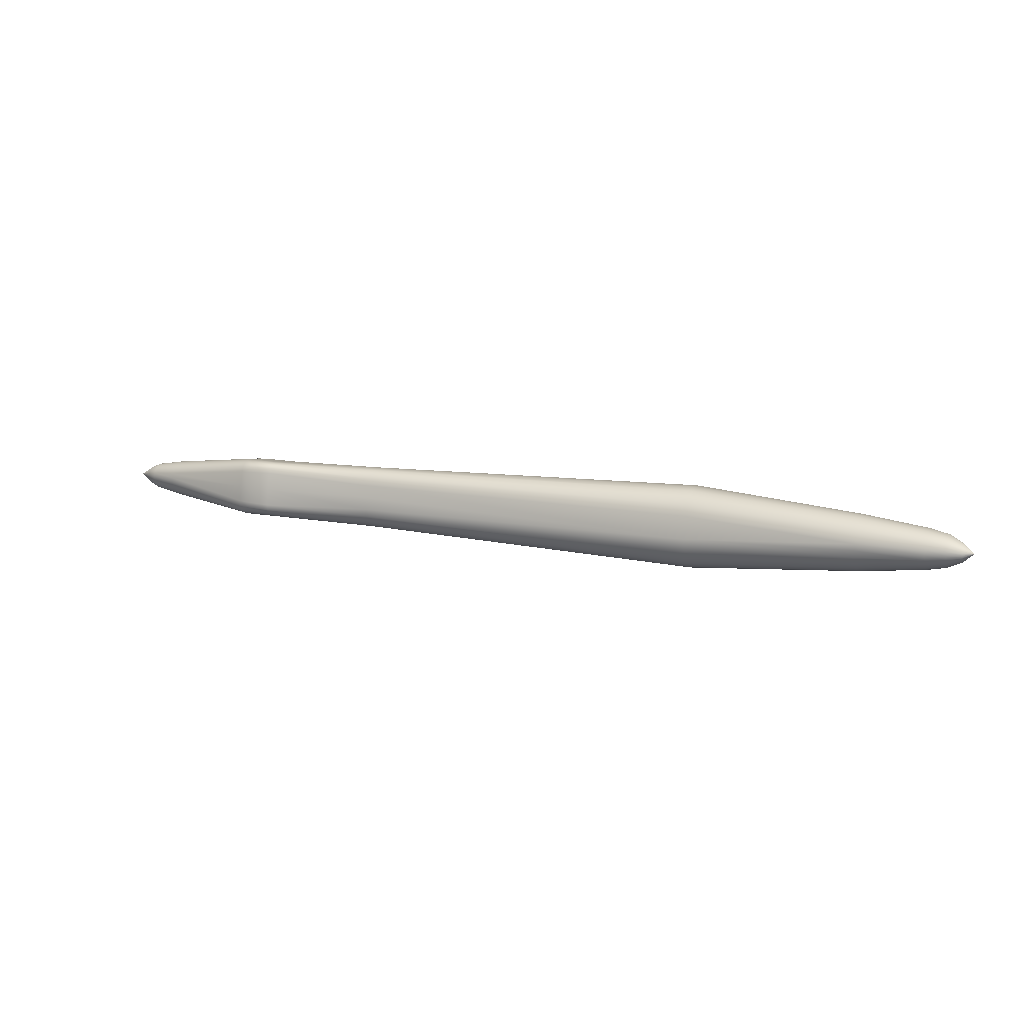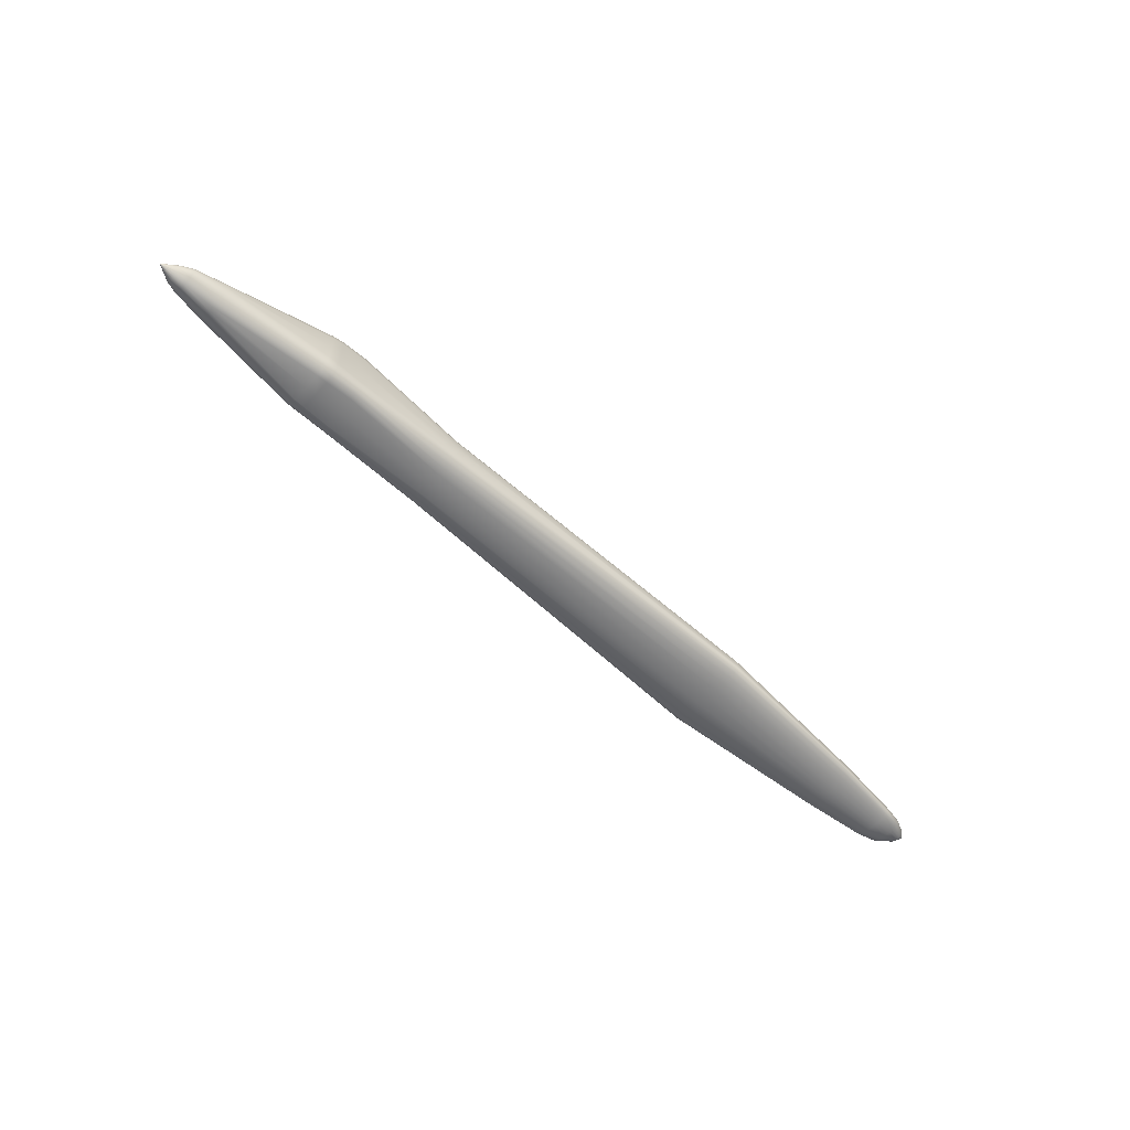
<metadata>
{"format":"obj","ext":"obj","renderer":"f3d","projection":"perspective","resolution":1024,"background":"white","views":[{"elev":2.3,"azim":22.9,"up":"+Y"},{"elev":-57.9,"azim":-46.6,"up":"+Z"}]}
</metadata>
<code>
v 0.6392 -0.1573 0.005014
v -1.071 -0.0285 0.02361
v -1.042 -0.01418 0.02988
v -1.042 -0.01358 0.02573
v -1.071 -0.02851 0.02366
v -1.042 -0.01596 0.03405
v -1.071 -0.02853 0.0237
v -1.042 -0.01878 0.03773
v -1.071 -0.02856 0.02374
v -1.043 -0.02242 0.04061
v -1.071 -0.0286 0.02378
v -1.043 -0.02655 0.04245
v -1.071 -0.02864 0.0238
v -1.043 -0.03068 0.0431
v -1.071 -0.02869 0.0238
v -1.043 -0.03482 0.04251
v -1.071 -0.02874 0.0238
v -1.044 -0.03898 0.04073
v -1.071 -0.02879 0.02378
v -1.044 -0.04265 0.03791
v -1.071 -0.02883 0.02375
v -1.044 -0.04552 0.03426
v -1.072 -0.02886 0.02371
v -1.045 -0.04734 0.03012
v -1.072 -0.02888 0.02366
v -1.045 -0.04799 0.02598
v -1.072 -0.02889 0.02361
v -1.045 -0.04739 0.02183
v -1.072 -0.02888 0.02356
v -1.045 -0.04561 0.01766
v -1.072 -0.02886 0.02352
v -1.045 -0.04279 0.01397
v -1.072 -0.02883 0.02348
v -1.044 -0.03915 0.0111
v -1.072 -0.02879 0.02345
v -1.044 -0.03502 0.009256
v -1.071 -0.02874 0.02343
v -1.044 -0.03089 0.008607
v -1.071 -0.02869 0.02342
v -1.043 -0.02675 0.009196
v -1.071 -0.02865 0.02343
v -1.043 -0.02259 0.01098
v -1.071 -0.0286 0.02344
v -1.043 -0.01892 0.0138
v -1.071 -0.02856 0.02347
v -1.043 -0.01605 0.01745
v -1.071 -0.02853 0.02352
v -1.042 -0.01422 0.02159
v -1.071 -0.02851 0.02356
v -1.022 -0.008299 0.03492
v -1.022 -0.00742 0.02908
v -1.022 -0.01093 0.04099
v -1.022 -0.01508 0.04642
v -1.022 -0.02039 0.05069
v -1.023 -0.02635 0.05342
v -1.023 -0.03212 0.05439
v -1.023 -0.0379 0.0535
v -1.024 -0.0439 0.05085
v -1.024 -0.04926 0.04666
v -1.025 -0.05347 0.0413
v -1.025 -0.05617 0.03527
v -1.025 -0.05711 0.02943
v -1.025 -0.05624 0.02359
v -1.025 -0.05361 0.01752
v -1.025 -0.04946 0.01209
v -1.025 -0.04415 0.007826
v -1.024 -0.03818 0.00509
v -1.024 -0.03241 0.004125
v -1.023 -0.02664 0.005007
v -1.023 -0.02064 0.007656
v -1.022 -0.01528 0.01185
v -1.022 -0.01107 0.01722
v -1.022 -0.008367 0.02325
v -0.9653 -0.003511 0.04311
v -0.9654 -0.002385 0.03339
v -0.9654 -0.006917 0.05244
v -0.9657 -0.01236 0.06054
v -0.9661 -0.01944 0.06682
v -0.9666 -0.02762 0.0708
v -0.9673 -0.03618 0.0722
v -0.9679 -0.04476 0.07092
v -0.9686 -0.05299 0.06706
v -0.9693 -0.06014 0.06089
v -0.9698 -0.06568 0.05286
v -0.9703 -0.06919 0.04359
v -0.9705 -0.07043 0.03388
v -0.9706 -0.06931 0.02416
v -0.9705 -0.0659 0.01483
v -0.9702 -0.06046 0.006728
v -0.9698 -0.05338 0.000456
v -0.9693 -0.0452 -0.003525
v -0.9687 -0.03663 -0.004927
v -0.968 -0.02806 -0.003649
v -0.9673 -0.01982 0.000215
v -0.9667 -0.01268 0.006384
v -0.9661 -0.007139 0.01441
v -0.9657 -0.003624 0.02369
v -0.7696 0.00378 0.08826
v -0.7702 0.00449 0.05346
v -0.7696 0.001079 0.1012
v -0.7698 -0.003658 0.1099
v -0.7702 -0.0108 0.1157
v -0.771 -0.02153 0.1191
v -0.7731 -0.05044 0.1204
v -0.7753 -0.07935 0.1195
v -0.7762 -0.09012 0.1163
v -0.7768 -0.09733 0.1106
v -0.7773 -0.1022 0.102
v -0.7778 -0.105 0.08904
v -0.7785 -0.1061 0.05426
v -0.779 -0.1054 0.01946
v -0.7791 -0.1027 0.006508
v -0.7789 -0.09799 -0.002165
v -0.7784 -0.09085 -0.007977
v -0.7777 -0.08012 -0.0114
v -0.7755 -0.05121 -0.0127
v -0.7733 -0.02229 -0.01181
v -0.7725 -0.01153 -0.008548
v -0.7718 -0.004317 -0.002839
v -0.7713 0.00052 0.005764
v -0.7709 0.003373 0.01868
v -0.7505 0.002212 0.09359
v -0.7511 0.002865 0.05616
v -0.7505 -0.000366 0.1068
v -0.7507 -0.004905 0.1156
v -0.7511 -0.01179 0.1215
v -0.7518 -0.02224 0.1249
v -0.754 -0.05183 0.1262
v -0.7563 -0.08143 0.1253
v -0.7571 -0.09192 0.1221
v -0.7577 -0.09888 0.1163
v -0.7582 -0.1035 0.1076
v -0.7587 -0.1062 0.09437
v -0.7594 -0.1073 0.05695
v -0.76 -0.1067 0.01953
v -0.7601 -0.1041 0.006275
v -0.7599 -0.09957 -0.00251
v -0.7595 -0.09268 -0.008364
v -0.7587 -0.08224 -0.0118
v -0.7565 -0.05264 -0.01311
v -0.7543 -0.02304 -0.01222
v -0.7534 -0.01256 -0.008941
v -0.7528 -0.0056 -0.003187
v -0.7523 -0.000958 0.005532
v -0.7519 0.001775 0.01875
v -0.7035 -0.001719 0.09725
v -0.7042 -0.001183 0.05727
v -0.7035 -0.004002 0.1097
v -0.7037 -0.008059 0.1177
v -0.704 -0.0143 0.123
v -0.7047 -0.024 0.126
v -0.7071 -0.05536 0.1272
v -0.7094 -0.08672 0.1265
v -0.7102 -0.09646 0.1235
v -0.7108 -0.1028 0.1184
v -0.7112 -0.1069 0.1104
v -0.7116 -0.1093 0.09802
v -0.7124 -0.1103 0.05806
v -0.7131 -0.1098 0.01808
v -0.7131 -0.1075 0.005679
v -0.713 -0.1035 -0.002345
v -0.7126 -0.09722 -0.007621
v -0.7119 -0.08752 -0.01069
v -0.7096 -0.05617 -0.0119
v -0.7072 -0.0248 -0.01115
v -0.7064 -0.01507 -0.008213
v -0.7058 -0.008765 -0.003027
v -0.7054 -0.004614 0.004937
v -0.705 -0.002187 0.01731
v -0.5046 -0.01381 0.05646
v -0.5049 -0.01258 0.03497
v -0.5047 -0.01782 0.06863
v -0.5051 -0.02457 0.07761
v -0.5057 -0.03421 0.08397
v -0.5066 -0.04732 0.08782
v -0.5083 -0.07057 0.08925
v -0.5101 -0.09384 0.08816
v -0.5112 -0.107 0.08449
v -0.512 -0.1167 0.07827
v -0.5127 -0.1236 0.06939
v -0.5132 -0.1277 0.05729
v -0.5137 -0.1292 0.03581
v -0.514 -0.128 0.01432
v -0.5139 -0.124 0.002163
v -0.5135 -0.1172 -0.006819
v -0.5129 -0.1076 -0.01318
v -0.512 -0.09445 -0.01704
v -0.5103 -0.0712 -0.01846
v -0.5085 -0.04794 -0.01737
v -0.5075 -0.03478 -0.0137
v -0.5066 -0.02507 -0.007483
v -0.5059 -0.01821 0.001401
v -0.5054 -0.01406 0.0135
v 0.134 -0.04491 0.01388
v 0.1339 -0.04253 -0.004272
v 0.1337 -0.05212 0.0297
v 0.1331 -0.06374 0.043
v 0.1321 -0.07914 0.05312
v 0.1308 -0.09753 0.05949
v 0.1277 -0.1399 0.0598
v 0.1262 -0.1584 0.05369
v 0.1248 -0.1739 0.04379
v 0.1237 -0.1857 0.03066
v 0.1229 -0.1931 0.01495
v 0.1224 -0.1957 -0.003169
v 0.1225 -0.1932 -0.007721
v 0.1229 -0.186 -0.01171
v 0.1238 -0.1743 -0.0151
v 0.1249 -0.1588 -0.01772
v 0.1262 -0.1404 -0.01941
v 0.1278 -0.1192 -0.02009
v 0.1294 -0.098 -0.01972
v 0.1308 -0.07955 -0.01829
v 0.132 -0.06408 -0.0159
v 0.133 -0.05236 -0.01268
v 0.1336 -0.04504 -0.008788
v 0.4421 -0.09277 0.00411
v 0.442 -0.09096 -0.008915
v 0.4419 -0.09821 0.01763
v 0.4415 -0.1068 0.02972
v 0.4408 -0.1178 0.03923
v 0.44 -0.1302 0.04532
v 0.4391 -0.1421 0.04747
v 0.4382 -0.1541 0.0455
v 0.4372 -0.1665 0.03958
v 0.4362 -0.1777 0.03023
v 0.4353 -0.1864 0.01827
v 0.4346 -0.192 0.004824
v 0.4343 -0.194 -0.008173
v 0.4343 -0.1921 -0.0123
v 0.4347 -0.1866 -0.01659
v 0.4353 -0.1779 -0.02045
v 0.436 -0.1669 -0.02351
v 0.4369 -0.1545 -0.0255
v 0.4378 -0.1426 -0.02623
v 0.4387 -0.1306 -0.02567
v 0.4397 -0.1182 -0.02386
v 0.4406 -0.1071 -0.02096
v 0.4413 -0.09842 -0.01723
v 0.4418 -0.09287 -0.01301
v 0.5606 -0.1156 -0.001633
v 0.5605 -0.1144 -0.01339
v 0.5605 -0.1193 0.009647
v 0.5602 -0.1252 0.01945
v 0.5598 -0.1329 0.02703
v 0.5592 -0.1419 0.03184
v 0.5585 -0.1512 0.03352
v 0.5578 -0.1606 0.03197
v 0.557 -0.1695 0.02729
v 0.5563 -0.1774 0.01982
v 0.5557 -0.1834 0.01011
v 0.5552 -0.1872 -0.001117
v 0.5549 -0.1886 -0.01286
v 0.5549 -0.1873 -0.01581
v 0.5552 -0.1836 -0.01865
v 0.5556 -0.1776 -0.02113
v 0.5561 -0.1698 -0.02307
v 0.5568 -0.1609 -0.02432
v 0.5575 -0.1516 -0.02479
v 0.5582 -0.1422 -0.02445
v 0.5589 -0.1332 -0.02333
v 0.5595 -0.1255 -0.0215
v 0.56 -0.1195 -0.01911
v 0.5603 -0.1157 -0.01632
v 0.5955 -0.1255 -0.000822
v 0.5954 -0.1246 -0.01051
v 0.5955 -0.1285 0.008464
v 0.5952 -0.1332 0.01653
v 0.5949 -0.1394 0.02277
v 0.5944 -0.1465 0.02673
v 0.5939 -0.1539 0.02812
v 0.5933 -0.1614 0.02684
v 0.5927 -0.1685 0.02298
v 0.5921 -0.1747 0.01683
v 0.5916 -0.1795 0.008832
v 0.5912 -0.1826 -0.000411
v 0.591 -0.1837 -0.01008
v 0.591 -0.1827 -0.01282
v 0.5912 -0.1797 -0.01545
v 0.5915 -0.1749 -0.01775
v 0.5919 -0.1688 -0.01954
v 0.5924 -0.1616 -0.0207
v 0.593 -0.1542 -0.02113
v 0.5936 -0.1467 -0.0208
v 0.5941 -0.1396 -0.01975
v 0.5946 -0.1334 -0.01805
v 0.595 -0.1286 -0.01582
v 0.5953 -0.1256 -0.01323
v 0.6219 -0.1403 0.008018
v 0.6219 -0.1397 0.003678
v 0.6219 -0.142 0.01238
v 0.6217 -0.1447 0.01623
v 0.6215 -0.1481 0.01924
v 0.6212 -0.1521 0.02116
v 0.621 -0.156 0.02184
v 0.6207 -0.1599 0.02122
v 0.6203 -0.1639 0.01936
v 0.62 -0.1674 0.01639
v 0.6197 -0.1701 0.01258
v 0.6195 -0.1719 0.008245
v 0.6194 -0.1725 0.003914
v 0.6194 -0.1719 -0.000425
v 0.6194 -0.1702 -0.004786
v 0.6196 -0.1675 -0.008639
v 0.6198 -0.1641 -0.01165
v 0.62 -0.1601 -0.01357
v 0.6203 -0.1562 -0.01425
v 0.6206 -0.1523 -0.01363
v 0.621 -0.1483 -0.01176
v 0.6213 -0.1448 -0.008803
v 0.6215 -0.1421 -0.004989
v 0.6218 -0.1403 -0.000652
v 0.6392 -0.1573 0.005059
v 0.6392 -0.1573 0.005105
v 0.6392 -0.1573 0.005147
v 0.6392 -0.1574 0.005179
v 0.6391 -0.1574 0.005199
v 0.6391 -0.1575 0.005207
v 0.6391 -0.1575 0.0052
v 0.6391 -0.1576 0.00518
v 0.6391 -0.1576 0.005148
v 0.6391 -0.1576 0.005108
v 0.6391 -0.1577 0.005062
v 0.6391 -0.1577 0.005016
v 0.6391 -0.1577 0.004971
v 0.6391 -0.1576 0.004925
v 0.6391 -0.1576 0.004884
v 0.6391 -0.1576 0.004851
v 0.6391 -0.1575 0.004831
v 0.6391 -0.1575 0.004823
v 0.6391 -0.1574 0.00483
v 0.6391 -0.1574 0.00485
v 0.6392 -0.1573 0.004882
v 0.6392 -0.1573 0.004923
v 0.6392 -0.1573 0.004969
f 324 325 323
f 325 322 323
f 325 321 322
f 325 320 321
f 325 319 320
f 325 318 319
f 325 317 318
f 325 316 317
f 325 315 316
f 325 314 315
f 325 313 314
f 325 1 313
f 325 335 1
f 325 326 335
f 326 334 335
f 326 327 334
f 327 333 334
f 327 328 333
f 328 329 333
f 329 330 333
f 330 332 333
f 330 331 332
f 111 87 112
f 87 88 112
f 88 113 112
f 120 97 121
f 120 96 97
f 120 95 96
f 223 200 224
f 223 199 200
f 199 175 200
f 175 176 200
f 223 222 199
f 37 41 39
f 27 25 23
f 29 27 31
f 45 41 7
f 23 41 31
f 31 35 33
f 45 7 2
f 23 7 41
f 45 2 47
f 35 31 41
f 23 19 13
f 7 13 11
f 49 47 2
f 37 35 41
f 11 9 7
f 23 13 7
f 23 31 27
f 45 43 41
f 7 5 2
f 19 17 13
f 23 21 19
f 17 15 13
f 290 1 312
f 312 335 311
f 311 334 310
f 310 333 309
f 309 332 308
f 308 331 307
f 307 330 306
f 306 329 305
f 305 328 304
f 304 327 303
f 303 326 302
f 302 325 301
f 301 324 300
f 300 323 299
f 299 322 298
f 298 321 297
f 297 320 296
f 296 319 295
f 295 318 294
f 294 317 293
f 293 316 292
f 292 315 291
f 291 314 289
f 289 313 290
f 266 290 288
f 288 312 287
f 287 311 286
f 286 310 285
f 285 309 284
f 284 308 283
f 283 307 282
f 282 306 281
f 281 305 280
f 280 304 279
f 279 303 278
f 278 302 277
f 277 301 276
f 276 300 275
f 275 299 274
f 274 298 273
f 273 297 272
f 272 296 271
f 271 295 270
f 270 294 269
f 269 293 268
f 268 292 267
f 267 291 265
f 265 289 266
f 242 266 264
f 264 288 263
f 263 287 262
f 262 286 261
f 261 285 260
f 260 284 259
f 259 283 258
f 258 282 257
f 257 281 256
f 256 280 255
f 255 279 254
f 254 278 253
f 253 277 252
f 252 276 251
f 251 275 250
f 250 274 249
f 249 273 248
f 248 272 247
f 247 271 246
f 246 270 245
f 245 269 244
f 244 268 243
f 243 267 241
f 241 265 242
f 218 242 240
f 240 264 239
f 239 263 238
f 238 262 237
f 237 261 236
f 236 260 235
f 235 259 234
f 234 258 233
f 233 257 232
f 232 256 231
f 231 255 230
f 230 254 229
f 229 253 228
f 228 252 227
f 227 251 226
f 226 250 225
f 225 249 224
f 224 248 223
f 223 247 222
f 222 246 221
f 221 245 220
f 220 244 219
f 219 243 217
f 217 241 218
f 195 218 216
f 216 240 215
f 215 239 214
f 214 238 213
f 213 237 212
f 212 236 211
f 211 235 210
f 210 234 209
f 209 233 208
f 208 232 207
f 207 231 206
f 206 230 205
f 205 229 204
f 204 228 203
f 203 227 202
f 202 226 201
f 201 225 200
f 199 222 198
f 198 221 197
f 197 220 196
f 196 219 194
f 194 217 195
f 171 195 193
f 193 216 192
f 192 215 191
f 191 214 190
f 190 213 189
f 189 212 188
f 188 211 187
f 187 210 186
f 186 209 185
f 185 208 184
f 184 207 183
f 183 206 182
f 182 205 181
f 181 204 180
f 180 203 179
f 179 202 178
f 178 201 177
f 177 200 176
f 175 199 174
f 174 198 173
f 173 197 172
f 172 196 170
f 170 194 171
f 147 171 169
f 169 193 168
f 168 192 167
f 167 191 166
f 166 190 165
f 165 189 164
f 164 188 163
f 163 187 162
f 162 186 161
f 161 185 160
f 160 184 159
f 159 183 158
f 158 182 157
f 157 181 156
f 156 180 155
f 155 179 154
f 154 178 153
f 153 177 152
f 152 176 151
f 151 175 150
f 150 174 149
f 149 173 148
f 148 172 146
f 146 170 147
f 123 147 145
f 145 169 144
f 144 168 143
f 143 167 142
f 142 166 141
f 141 165 140
f 140 164 139
f 139 163 138
f 138 162 137
f 137 161 136
f 136 160 135
f 135 159 134
f 134 158 133
f 133 157 132
f 132 156 131
f 131 155 130
f 130 154 129
f 129 153 128
f 128 152 127
f 127 151 126
f 126 150 125
f 125 149 124
f 124 148 122
f 122 146 123
f 99 123 121
f 121 145 120
f 120 144 119
f 119 143 118
f 118 142 117
f 117 141 116
f 116 140 115
f 115 139 114
f 114 138 113
f 113 137 112
f 112 136 111
f 111 135 110
f 110 134 109
f 109 133 108
f 108 132 107
f 107 131 106
f 106 130 105
f 105 129 104
f 104 128 103
f 103 127 102
f 102 126 101
f 101 125 100
f 100 124 98
f 98 122 99
f 75 99 97
f 95 119 94
f 94 118 93
f 93 117 92
f 92 116 91
f 91 115 90
f 90 114 89
f 89 113 88
f 87 111 86
f 86 110 85
f 85 109 84
f 84 108 83
f 83 107 82
f 82 106 81
f 81 105 80
f 80 104 79
f 79 103 78
f 78 102 77
f 77 101 76
f 76 100 74
f 74 98 75
f 51 75 73
f 73 97 72
f 72 96 71
f 71 95 70
f 70 94 69
f 69 93 68
f 68 92 67
f 67 91 66
f 66 90 65
f 65 89 64
f 64 88 63
f 63 87 62
f 62 86 61
f 61 85 60
f 60 84 59
f 59 83 58
f 58 82 57
f 57 81 56
f 56 80 55
f 55 79 54
f 54 78 53
f 53 77 52
f 52 76 50
f 50 74 51
f 4 51 48
f 48 73 46
f 46 72 44
f 44 71 42
f 42 70 40
f 40 69 38
f 38 68 36
f 36 67 34
f 34 66 32
f 32 65 30
f 30 64 28
f 28 63 26
f 26 62 24
f 24 61 22
f 22 60 20
f 20 59 18
f 18 58 16
f 16 57 14
f 14 56 12
f 12 55 10
f 10 54 8
f 8 53 6
f 6 52 3
f 3 50 4
f 2 4 49
f 49 48 47
f 47 46 45
f 45 44 43
f 43 42 41
f 41 40 39
f 39 38 37
f 37 36 35
f 35 34 33
f 33 32 31
f 31 30 29
f 29 28 27
f 27 26 25
f 25 24 23
f 23 22 21
f 21 20 19
f 19 18 17
f 17 16 15
f 15 14 13
f 13 12 11
f 11 10 9
f 9 8 7
f 7 6 5
f 5 3 2
f 1 335 312
f 335 334 311
f 334 333 310
f 333 332 309
f 332 331 308
f 331 330 307
f 330 329 306
f 329 328 305
f 328 327 304
f 327 326 303
f 326 325 302
f 325 324 301
f 324 323 300
f 323 322 299
f 322 321 298
f 321 320 297
f 320 319 296
f 319 318 295
f 318 317 294
f 317 316 293
f 316 315 292
f 315 314 291
f 314 313 289
f 313 1 290
f 290 312 288
f 312 311 287
f 311 310 286
f 310 309 285
f 309 308 284
f 308 307 283
f 307 306 282
f 306 305 281
f 305 304 280
f 304 303 279
f 303 302 278
f 302 301 277
f 301 300 276
f 300 299 275
f 299 298 274
f 298 297 273
f 297 296 272
f 296 295 271
f 295 294 270
f 294 293 269
f 293 292 268
f 292 291 267
f 291 289 265
f 289 290 266
f 266 288 264
f 288 287 263
f 287 286 262
f 286 285 261
f 285 284 260
f 284 283 259
f 283 282 258
f 282 281 257
f 281 280 256
f 280 279 255
f 279 278 254
f 278 277 253
f 277 276 252
f 276 275 251
f 275 274 250
f 274 273 249
f 273 272 248
f 272 271 247
f 271 270 246
f 270 269 245
f 269 268 244
f 268 267 243
f 267 265 241
f 265 266 242
f 242 264 240
f 264 263 239
f 263 262 238
f 262 261 237
f 261 260 236
f 260 259 235
f 259 258 234
f 258 257 233
f 257 256 232
f 256 255 231
f 255 254 230
f 254 253 229
f 253 252 228
f 252 251 227
f 251 250 226
f 250 249 225
f 249 248 224
f 248 247 223
f 247 246 222
f 246 245 221
f 245 244 220
f 244 243 219
f 243 241 217
f 241 242 218
f 218 240 216
f 240 239 215
f 239 238 214
f 238 237 213
f 237 236 212
f 236 235 211
f 235 234 210
f 234 233 209
f 233 232 208
f 232 231 207
f 231 230 206
f 230 229 205
f 229 228 204
f 228 227 203
f 227 226 202
f 226 225 201
f 225 224 200
f 222 221 198
f 221 220 197
f 220 219 196
f 219 217 194
f 217 218 195
f 195 216 193
f 216 215 192
f 215 214 191
f 214 213 190
f 213 212 189
f 212 211 188
f 211 210 187
f 210 209 186
f 209 208 185
f 208 207 184
f 207 206 183
f 206 205 182
f 205 204 181
f 204 203 180
f 203 202 179
f 202 201 178
f 201 200 177
f 199 198 174
f 198 197 173
f 197 196 172
f 196 194 170
f 194 195 171
f 171 193 169
f 193 192 168
f 192 191 167
f 191 190 166
f 190 189 165
f 189 188 164
f 188 187 163
f 187 186 162
f 186 185 161
f 185 184 160
f 184 183 159
f 183 182 158
f 182 181 157
f 181 180 156
f 180 179 155
f 179 178 154
f 178 177 153
f 177 176 152
f 176 175 151
f 175 174 150
f 174 173 149
f 173 172 148
f 172 170 146
f 170 171 147
f 147 169 145
f 169 168 144
f 168 167 143
f 167 166 142
f 166 165 141
f 165 164 140
f 164 163 139
f 163 162 138
f 162 161 137
f 161 160 136
f 160 159 135
f 159 158 134
f 158 157 133
f 157 156 132
f 156 155 131
f 155 154 130
f 154 153 129
f 153 152 128
f 152 151 127
f 151 150 126
f 150 149 125
f 149 148 124
f 148 146 122
f 146 147 123
f 123 145 121
f 145 144 120
f 144 143 119
f 143 142 118
f 142 141 117
f 141 140 116
f 140 139 115
f 139 138 114
f 138 137 113
f 137 136 112
f 136 135 111
f 135 134 110
f 134 133 109
f 133 132 108
f 132 131 107
f 131 130 106
f 130 129 105
f 129 128 104
f 128 127 103
f 127 126 102
f 126 125 101
f 125 124 100
f 124 122 98
f 122 123 99
f 99 121 97
f 120 119 95
f 119 118 94
f 118 117 93
f 117 116 92
f 116 115 91
f 115 114 90
f 114 113 89
f 111 110 86
f 110 109 85
f 109 108 84
f 108 107 83
f 107 106 82
f 106 105 81
f 105 104 80
f 104 103 79
f 103 102 78
f 102 101 77
f 101 100 76
f 100 98 74
f 98 99 75
f 75 97 73
f 97 96 72
f 96 95 71
f 95 94 70
f 94 93 69
f 93 92 68
f 92 91 67
f 91 90 66
f 90 89 65
f 89 88 64
f 88 87 63
f 87 86 62
f 86 85 61
f 85 84 60
f 84 83 59
f 83 82 58
f 82 81 57
f 81 80 56
f 80 79 55
f 79 78 54
f 78 77 53
f 77 76 52
f 76 74 50
f 74 75 51
f 51 73 48
f 73 72 46
f 72 71 44
f 71 70 42
f 70 69 40
f 69 68 38
f 68 67 36
f 67 66 34
f 66 65 32
f 65 64 30
f 64 63 28
f 63 62 26
f 62 61 24
f 61 60 22
f 60 59 20
f 59 58 18
f 58 57 16
f 57 56 14
f 56 55 12
f 55 54 10
f 54 53 8
f 53 52 6
f 52 50 3
f 50 51 4
f 4 48 49
f 48 46 47
f 46 44 45
f 44 42 43
f 42 40 41
f 40 38 39
f 38 36 37
f 36 34 35
f 34 32 33
f 32 30 31
f 30 28 29
f 28 26 27
f 26 24 25
f 24 22 23
f 22 20 21
f 20 18 19
f 18 16 17
f 16 14 15
f 14 12 13
f 12 10 11
f 10 8 9
f 8 6 7
f 6 3 5
f 3 4 2

</code>
